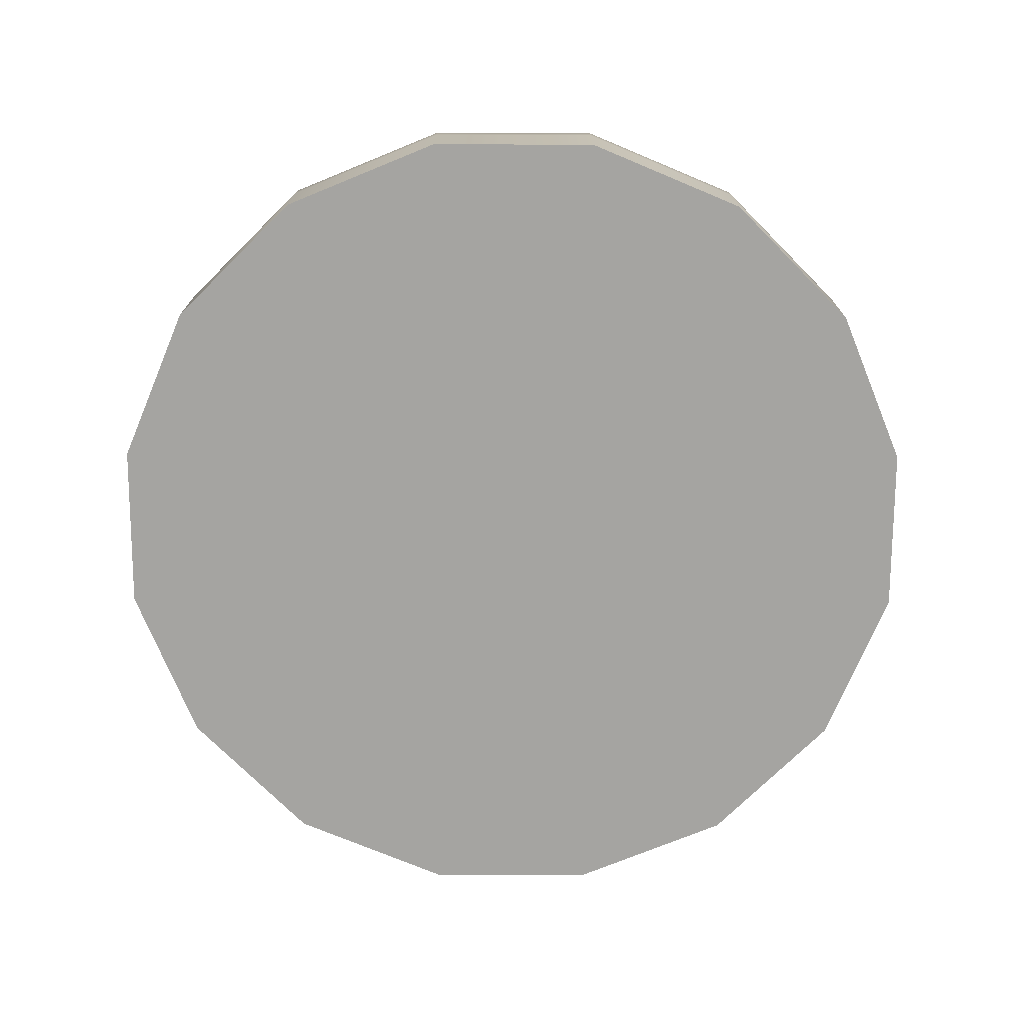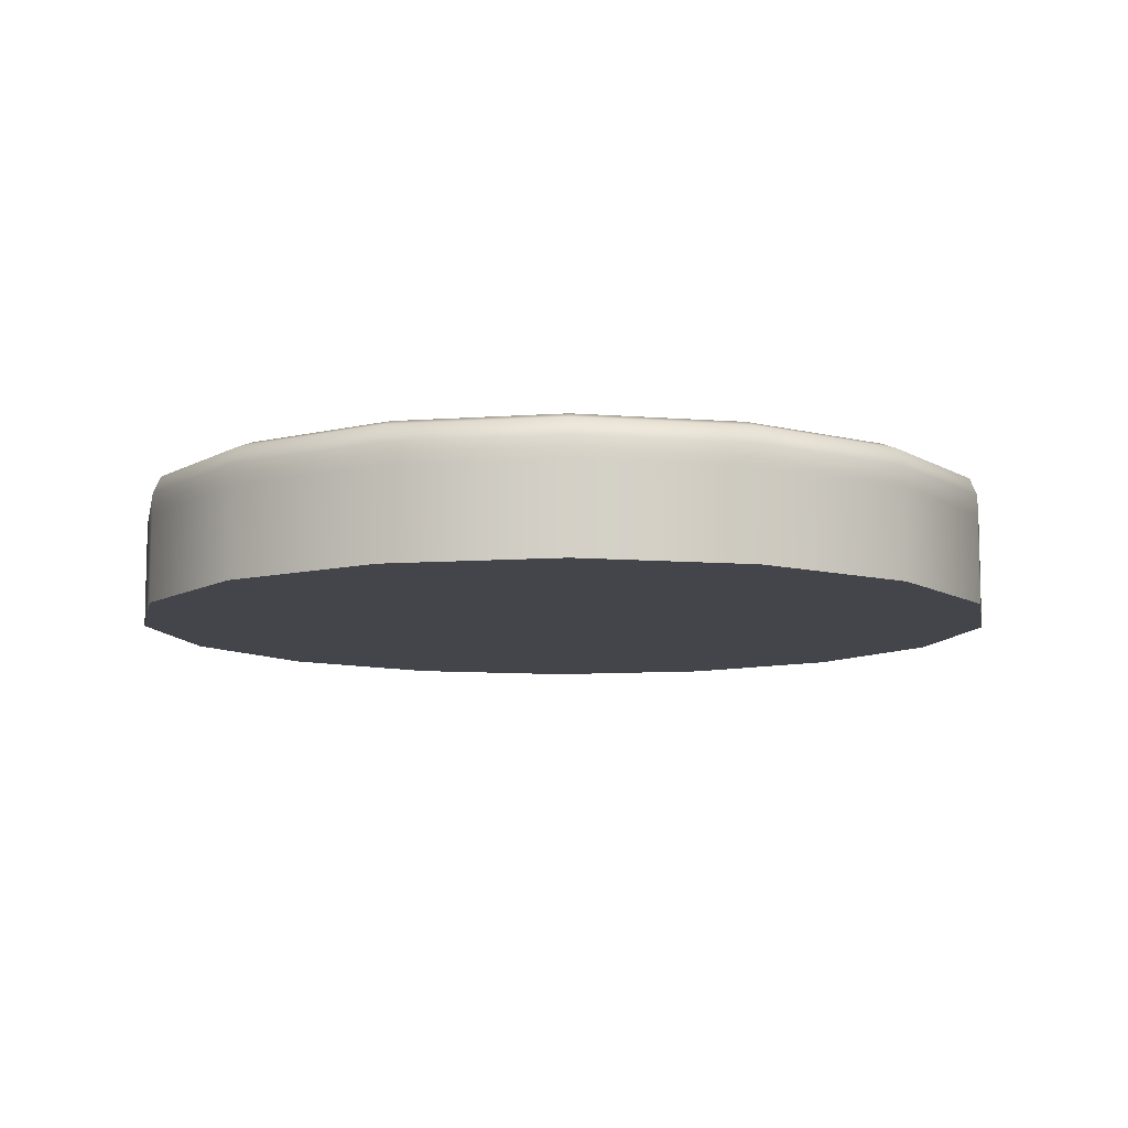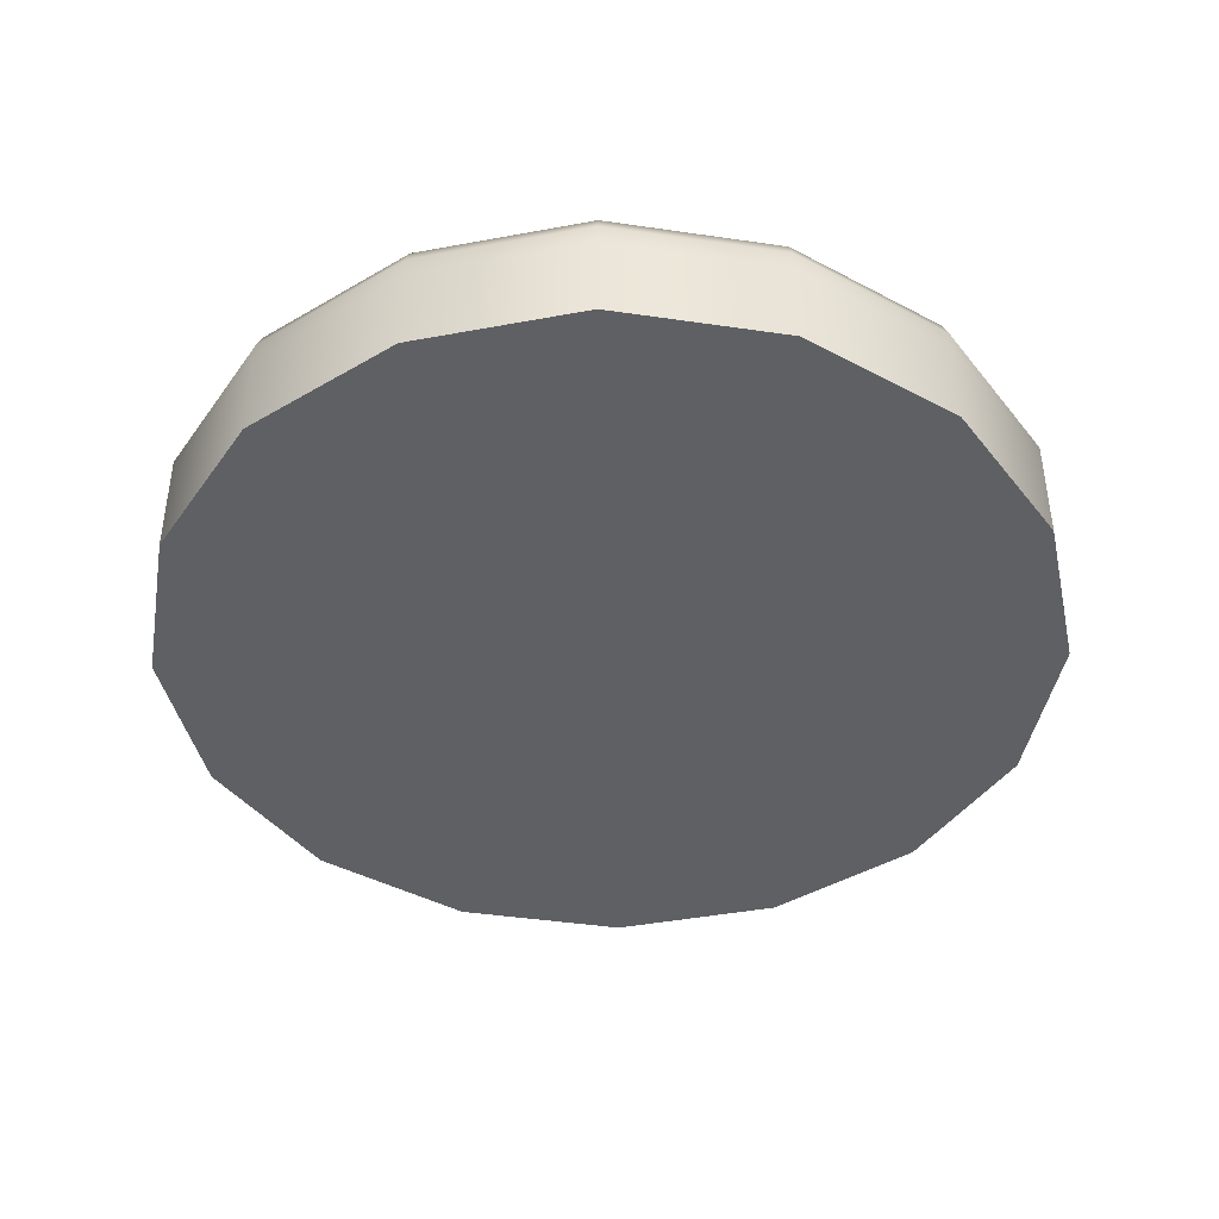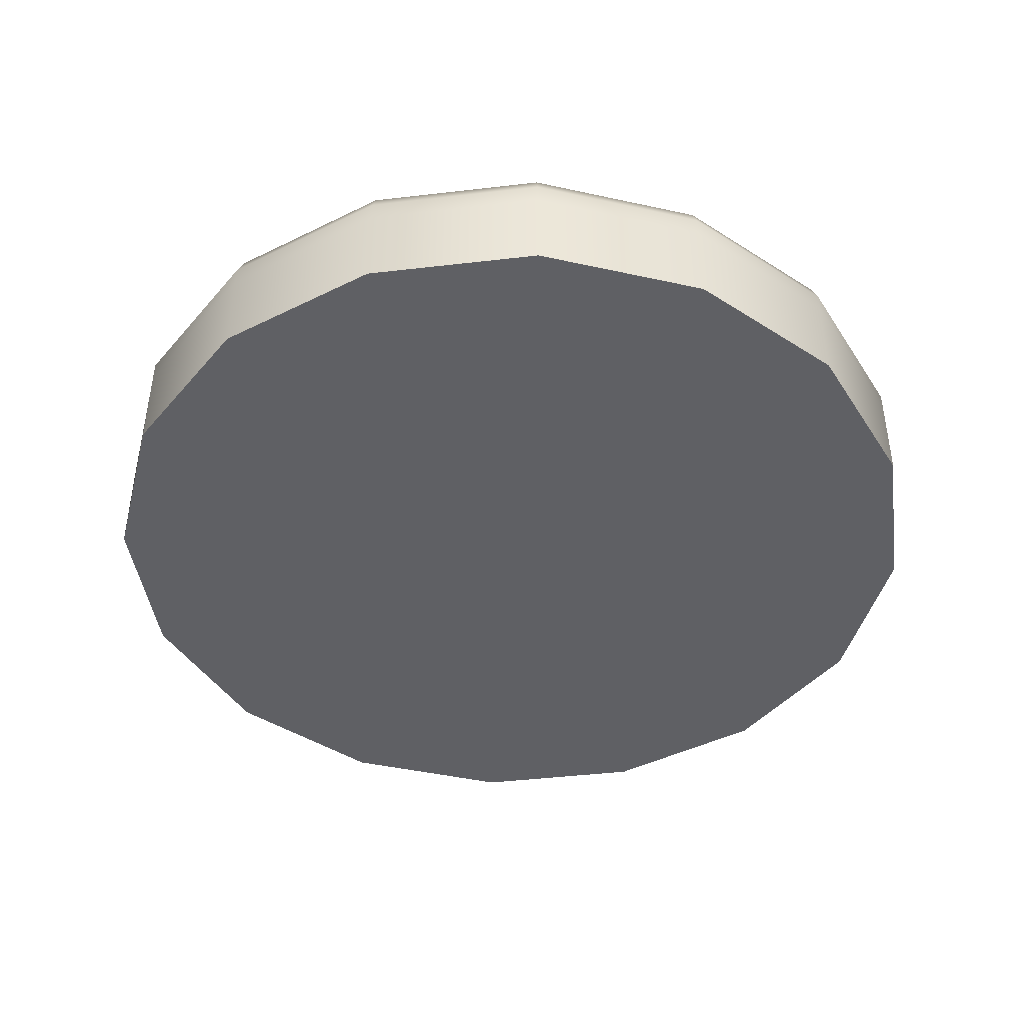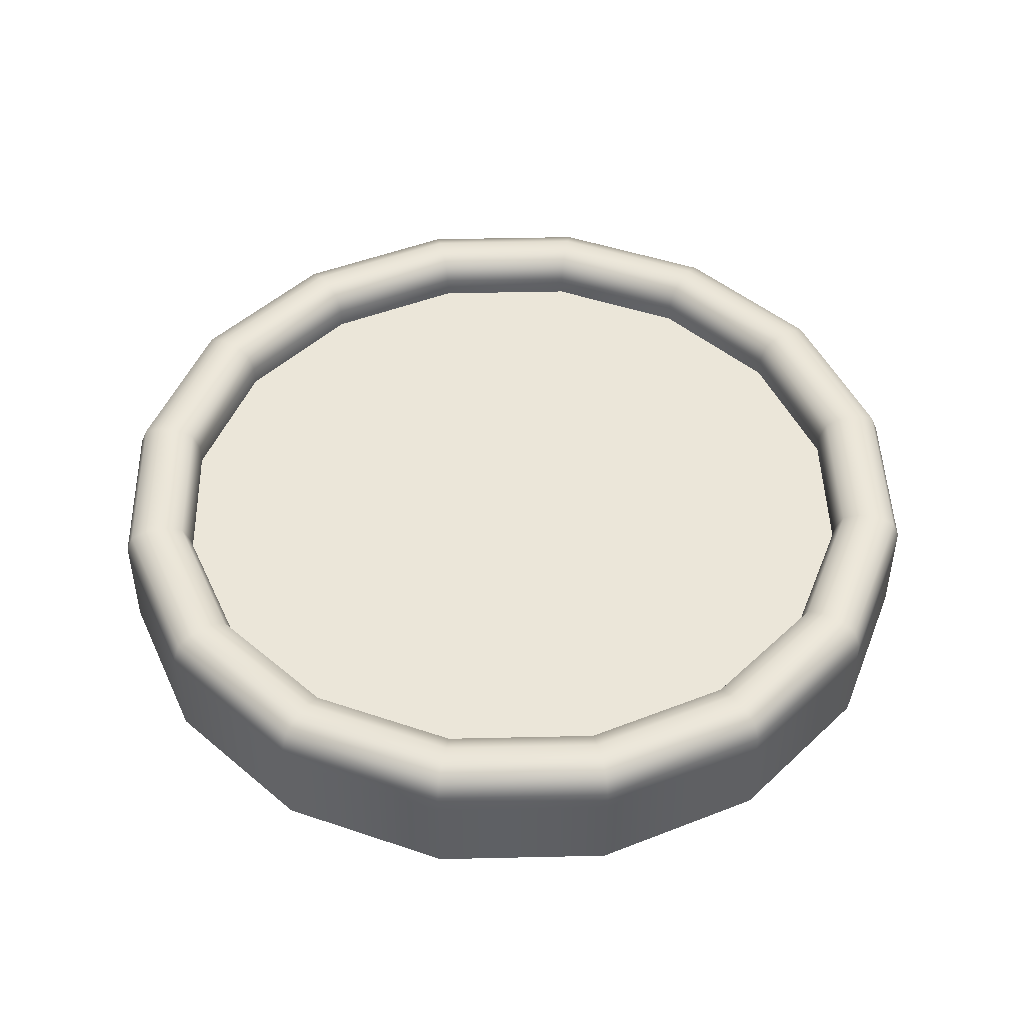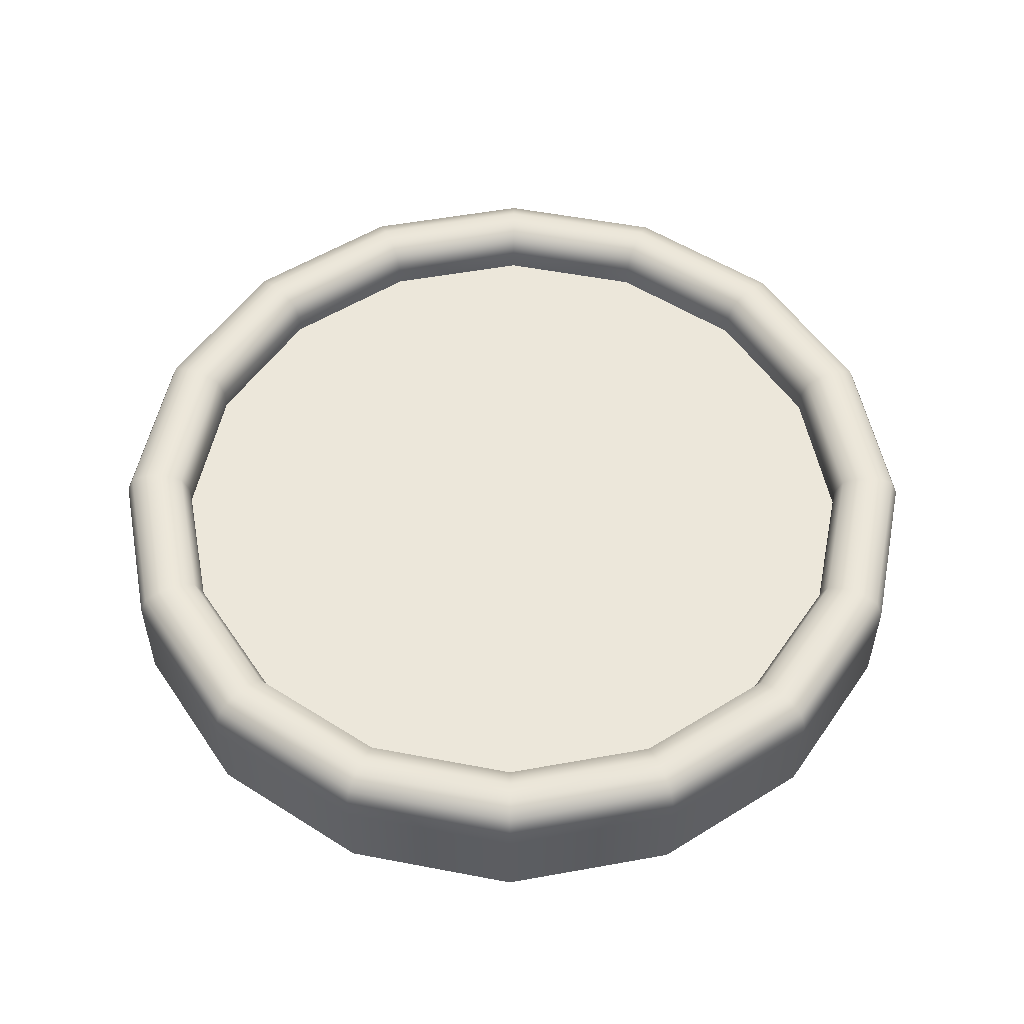
<metadata>
{"format":"obj","ext":"obj","renderer":"f3d","projection":"perspective","resolution":1024,"background":"white","views":[{"elev":-73.3,"azim":-124.0,"up":"+Y"},{"elev":-9.3,"azim":89.4,"up":"+Y"},{"elev":-42.6,"azim":23.8,"up":"+Y"},{"elev":-43.4,"azim":176.6,"up":"+Y"},{"elev":47.0,"azim":9.8,"up":"+Y"},{"elev":53.7,"azim":67.8,"up":"+Y"}]}
</metadata>
<code>
o Base
v 0 -0.1 -1
v 0 0.1 -0.8408
v 0.3827 -0.1 -0.9239
v 0.3218 0.1 -0.7768
v 0.7071 -0.1 -0.7071
v 0.5945 0.1 -0.5945
v 0.9239 -0.1 -0.3827
v 0.7768 0.1 -0.3218
v 1 -0.1 0
v 0.8408 0.1 0
v 0.9239 -0.1 0.3827
v 0.7768 0.1 0.3218
v 0.7071 -0.1 0.7071
v 0.5945 0.1 0.5945
v 0.3827 -0.1 0.9239
v 0.3218 0.1 0.7768
v 0 -0.1 1
v 0 0.1 0.8408
v -0.3827 -0.1 0.9239
v -0.3218 0.1 0.7768
v -0.7071 -0.1 0.7071
v -0.5945 0.1 0.5945
v -0.9239 -0.1 0.3827
v -0.7768 0.1 0.3218
v -1 -0.1 0
v -0.8408 0.1 0
v -0.9239 -0.1 -0.3827
v -0.7768 0.1 -0.3218
v -0.7071 -0.1 -0.7071
v -0.5945 0.1 -0.5945
v -0.3827 -0.1 -0.9239
v -0.3218 0.1 -0.7768
v 0.3827 0.1 -0.9239
v 0 0.1 -1
v 0.7071 0.1 -0.7071
v 0.9239 0.1 -0.3827
v 1 0.1 0
v 0.9239 0.1 0.3827
v 0.7071 0.1 0.7071
v 0.3827 0.1 0.9239
v 0 0.1 1
v -0.3827 0.1 0.9239
v -0.7071 0.1 0.7071
v -0.9239 0.1 0.3827
v -1 0.1 0
v -0.9239 0.1 -0.3827
v -0.7071 0.1 -0.7071
v -0.3827 0.1 -0.9239
v 0.3611 0.2026 -0.8717
v 0.3827 0.1473 -0.9239
v 0.3764 0.1864 -0.9086
v 0 0.1473 -1
v 0 0.2026 -0.9435
v 0 0.1864 -0.9835
v 0.6672 0.2026 -0.6672
v 0.7071 0.1473 -0.7071
v 0.6954 0.1864 -0.6954
v 0.8717 0.2026 -0.3611
v 0.9239 0.1473 -0.3827
v 0.9086 0.1864 -0.3764
v 0.9435 0.2026 0
v 1 0.1473 0
v 0.9835 0.1864 0
v 0.8717 0.2026 0.3611
v 0.9239 0.1473 0.3827
v 0.9086 0.1864 0.3764
v 0.6672 0.2026 0.6672
v 0.7071 0.1473 0.7071
v 0.6954 0.1864 0.6954
v 0.3611 0.2026 0.8717
v 0.3827 0.1473 0.9239
v 0.3764 0.1864 0.9086
v 0 0.2026 0.9435
v 0 0.1473 1
v 0 0.1864 0.9835
v -0.3611 0.2026 0.8717
v -0.3827 0.1473 0.9239
v -0.3764 0.1864 0.9086
v -0.6672 0.2026 0.6672
v -0.7071 0.1473 0.7071
v -0.6954 0.1864 0.6954
v -0.8717 0.2026 0.3611
v -0.9239 0.1473 0.3827
v -0.9086 0.1864 0.3764
v -0.9435 0.2026 0
v -1 0.1473 0
v -0.9835 0.1864 0
v -0.8717 0.2026 -0.3611
v -0.9239 0.1473 -0.3827
v -0.9086 0.1864 -0.3764
v -0.6672 0.2026 -0.6672
v -0.7071 0.1473 -0.7071
v -0.6954 0.1864 -0.6954
v -0.3611 0.2026 -0.8717
v -0.3827 0.1473 -0.9239
v -0.3764 0.1864 -0.9086
v 0.3218 0.1473 -0.7768
v 0.3434 0.2026 -0.829
v 0.3281 0.1864 -0.7921
v 0 0.2026 -0.8973
v 0 0.1473 -0.8408
v 0 0.1864 -0.8573
v 0.5945 0.1473 -0.5945
v 0.6345 0.2026 -0.6345
v 0.6062 0.1864 -0.6062
v 0.7768 0.1473 -0.3218
v 0.829 0.2026 -0.3434
v 0.7921 0.1864 -0.3281
v 0.8408 0.1473 0
v 0.8973 0.2026 0
v 0.8573 0.1864 0
v 0.7768 0.1473 0.3218
v 0.829 0.2026 0.3434
v 0.7921 0.1864 0.3281
v 0.5945 0.1473 0.5945
v 0.6345 0.2026 0.6345
v 0.6062 0.1864 0.6062
v 0.3218 0.1473 0.7768
v 0.3434 0.2026 0.829
v 0.3281 0.1864 0.7921
v 0 0.1473 0.8408
v 0 0.2026 0.8973
v 0 0.1864 0.8573
v -0.3218 0.1473 0.7768
v -0.3434 0.2026 0.829
v -0.3281 0.1864 0.7921
v -0.5945 0.1473 0.5945
v -0.6345 0.2026 0.6345
v -0.6062 0.1864 0.6062
v -0.7768 0.1473 0.3218
v -0.829 0.2026 0.3434
v -0.7921 0.1864 0.3281
v -0.8408 0.1473 0
v -0.8973 0.2026 0
v -0.8573 0.1864 0
v -0.7768 0.1473 -0.3218
v -0.829 0.2026 -0.3434
v -0.7921 0.1864 -0.3281
v -0.5945 0.1473 -0.5945
v -0.6345 0.2026 -0.6345
v -0.6062 0.1864 -0.6062
v -0.3218 0.1473 -0.7768
v -0.3434 0.2026 -0.829
v -0.3281 0.1864 -0.7921
f 1 34 33 3
f 3 33 35 5
f 5 35 36 7
f 7 36 37 9
f 9 37 38 11
f 11 38 39 13
f 13 39 40 15
f 15 40 41 17
f 17 41 42 19
f 19 42 43 21
f 21 43 44 23
f 23 44 45 25
f 25 45 46 27
f 27 46 47 29
f 4 2 32 30 28 26 24 22 20 18 16 14 12 10 8 6
f 29 47 48 31
f 31 48 34 1
f 1 3 5 7 9 11 13 15 17 19 21 23 25 27 29 31
f 140 143 94 91
f 113 116 67 64
f 22 24 130 127
f 20 22 127 124
f 125 128 79 76
f 18 20 124 121
f 100 98 49 53
f 137 140 91 88
f 110 113 64 61
f 16 18 121 118
f 14 16 118 115
f 122 125 76 73
f 12 14 115 112
f 134 137 88 85
f 107 110 61 58
f 10 12 112 109
f 34 48 95 52
f 33 34 52 50
f 37 36 59 62
f 38 37 62 65
f 39 38 65 68
f 40 39 68 71
f 41 40 71 74
f 42 41 74 77
f 43 42 77 80
f 44 43 80 83
f 45 44 83 86
f 46 45 86 89
f 47 46 89 92
f 48 47 92 95
f 2 4 97 101
f 36 35 56 59
f 24 26 133 130
f 98 104 55 49
f 128 131 82 79
f 26 28 136 133
f 28 30 139 136
f 116 119 70 67
f 143 100 53 94
f 30 32 142 139
f 4 6 103 97
f 104 107 58 55
f 131 134 85 82
f 32 2 101 142
f 6 8 106 103
f 119 122 73 70
f 8 10 109 106
f 50 52 54 51
f 51 54 53 49
f 56 50 51 57
f 57 51 49 55
f 59 56 57 60
f 60 57 55 58
f 62 59 60 63
f 63 60 58 61
f 65 62 63 66
f 66 63 61 64
f 68 65 66 69
f 69 66 64 67
f 71 68 69 72
f 72 69 67 70
f 74 71 72 75
f 75 72 70 73
f 77 74 75 78
f 78 75 73 76
f 80 77 78 81
f 81 78 76 79
f 83 80 81 84
f 84 81 79 82
f 86 83 84 87
f 87 84 82 85
f 89 86 87 90
f 90 87 85 88
f 92 89 90 93
f 93 90 88 91
f 95 92 93 96
f 96 93 91 94
f 52 95 96 54
f 54 96 94 53
f 98 100 102 99
f 99 102 101 97
f 104 98 99 105
f 105 99 97 103
f 107 104 105 108
f 108 105 103 106
f 110 107 108 111
f 111 108 106 109
f 113 110 111 114
f 114 111 109 112
f 116 113 114 117
f 117 114 112 115
f 119 116 117 120
f 120 117 115 118
f 122 119 120 123
f 123 120 118 121
f 125 122 123 126
f 126 123 121 124
f 128 125 126 129
f 129 126 124 127
f 131 128 129 132
f 132 129 127 130
f 134 131 132 135
f 135 132 130 133
f 137 134 135 138
f 138 135 133 136
f 140 137 138 141
f 141 138 136 139
f 143 140 141 144
f 144 141 139 142
f 100 143 144 102
f 102 144 142 101
f 35 33 50 56

</code>
